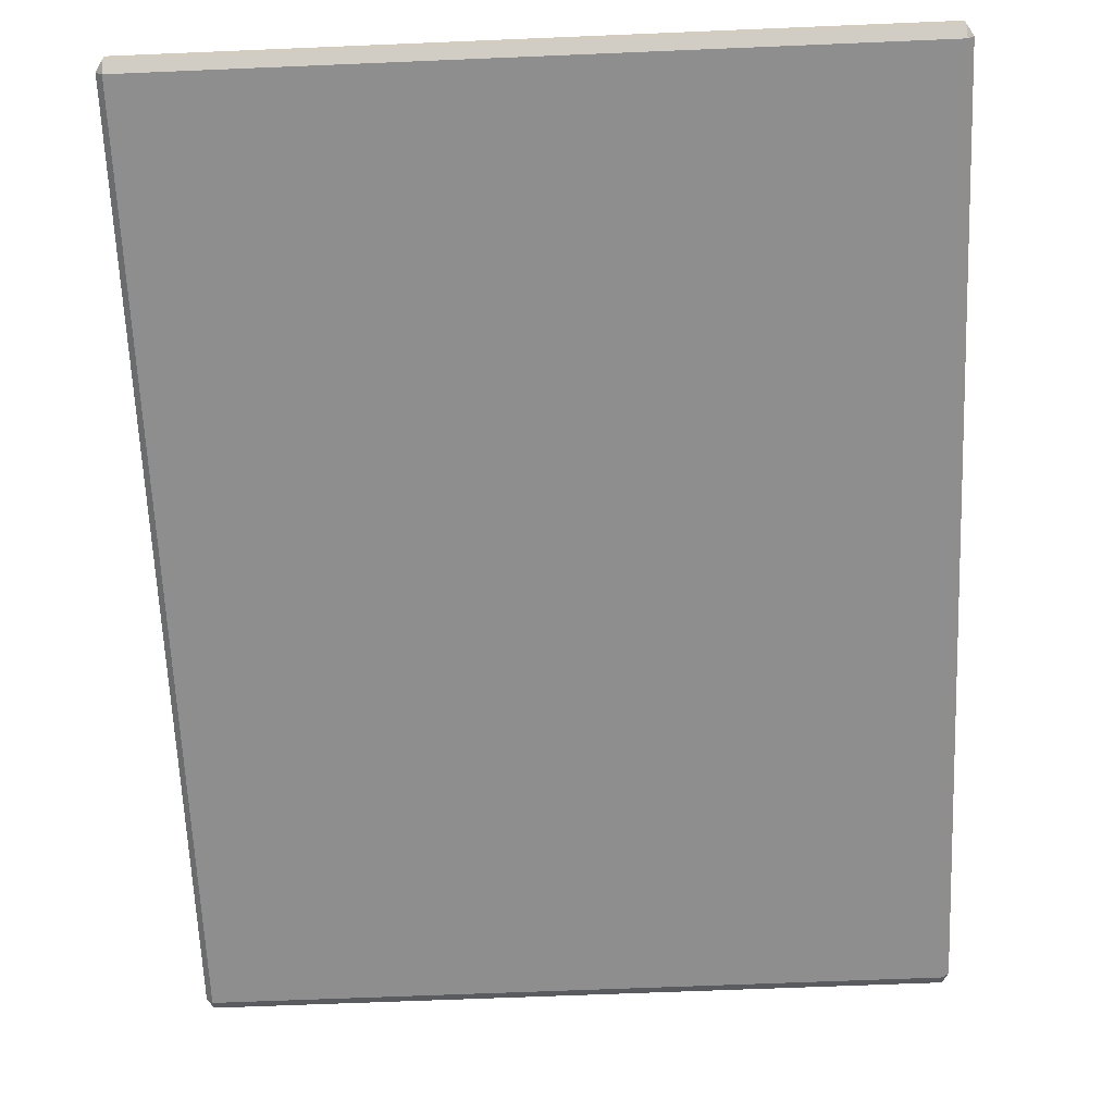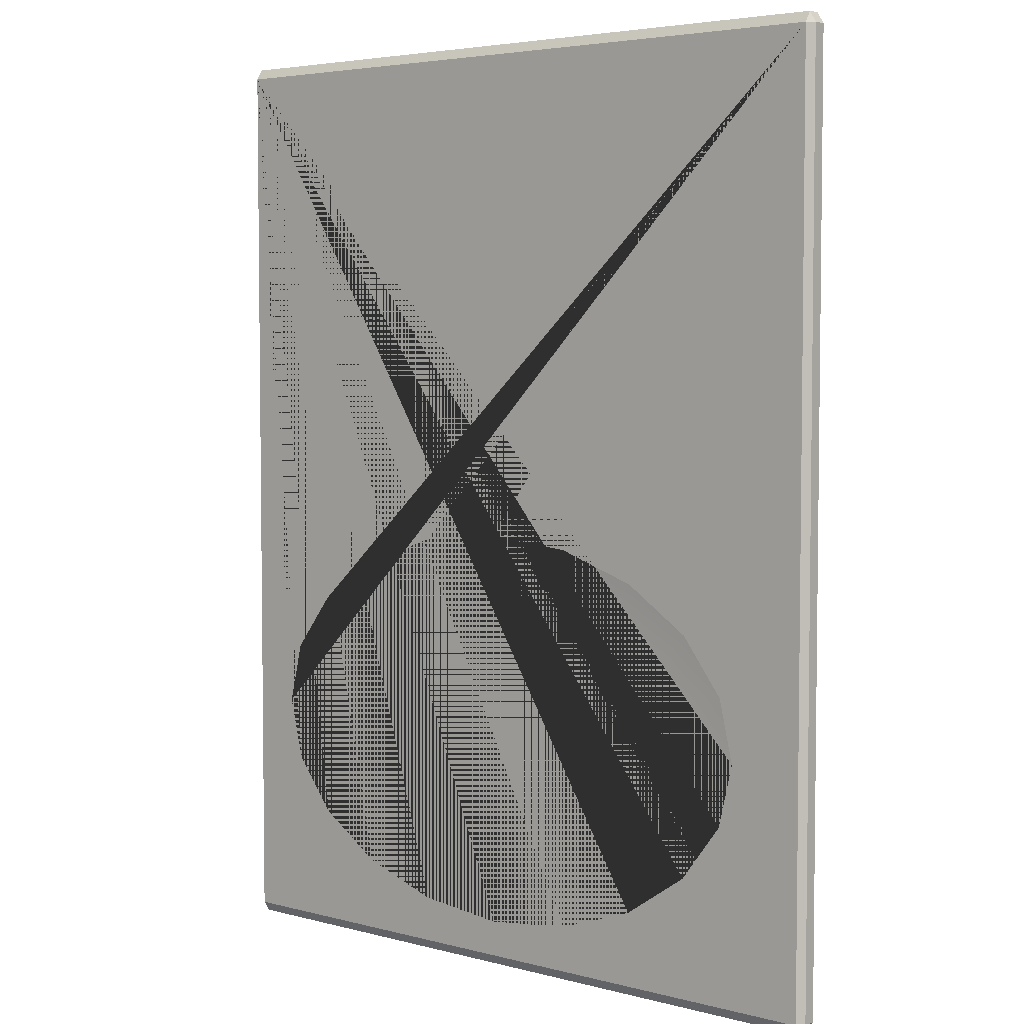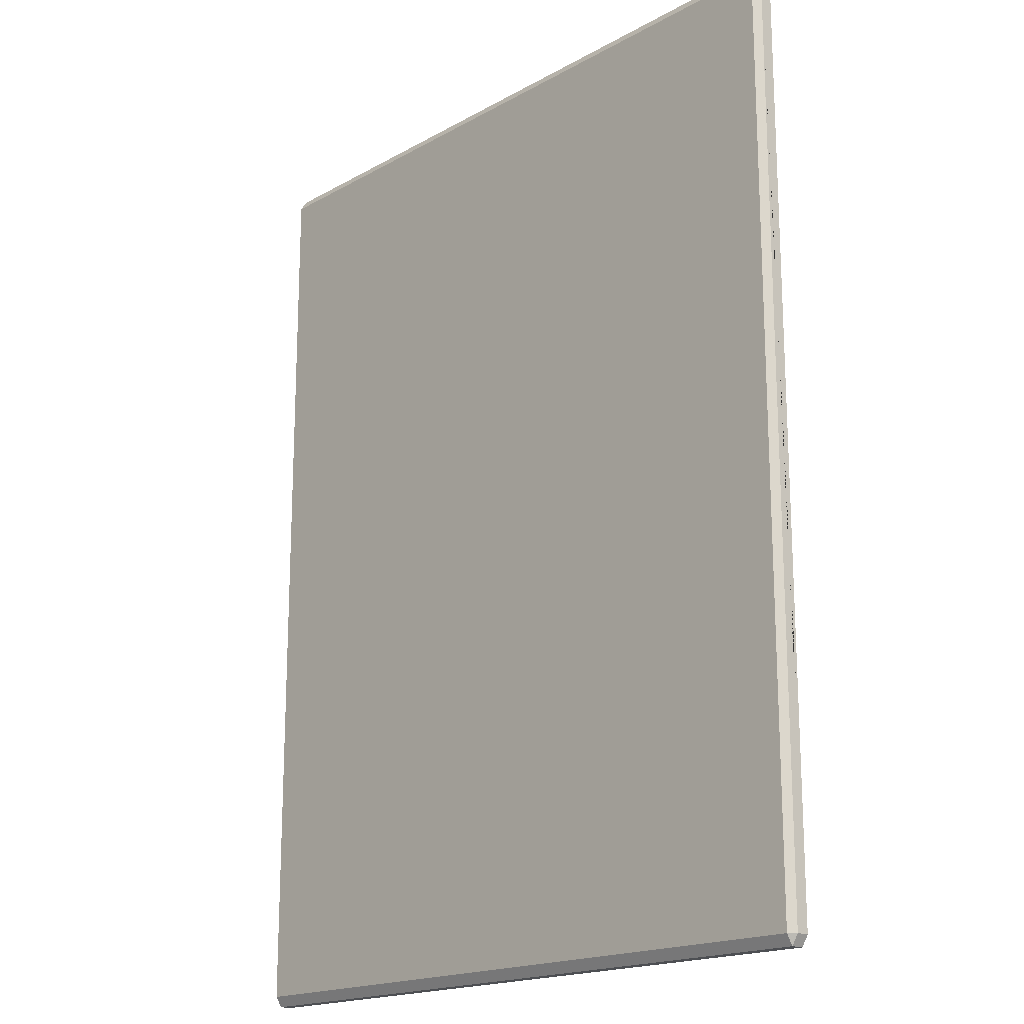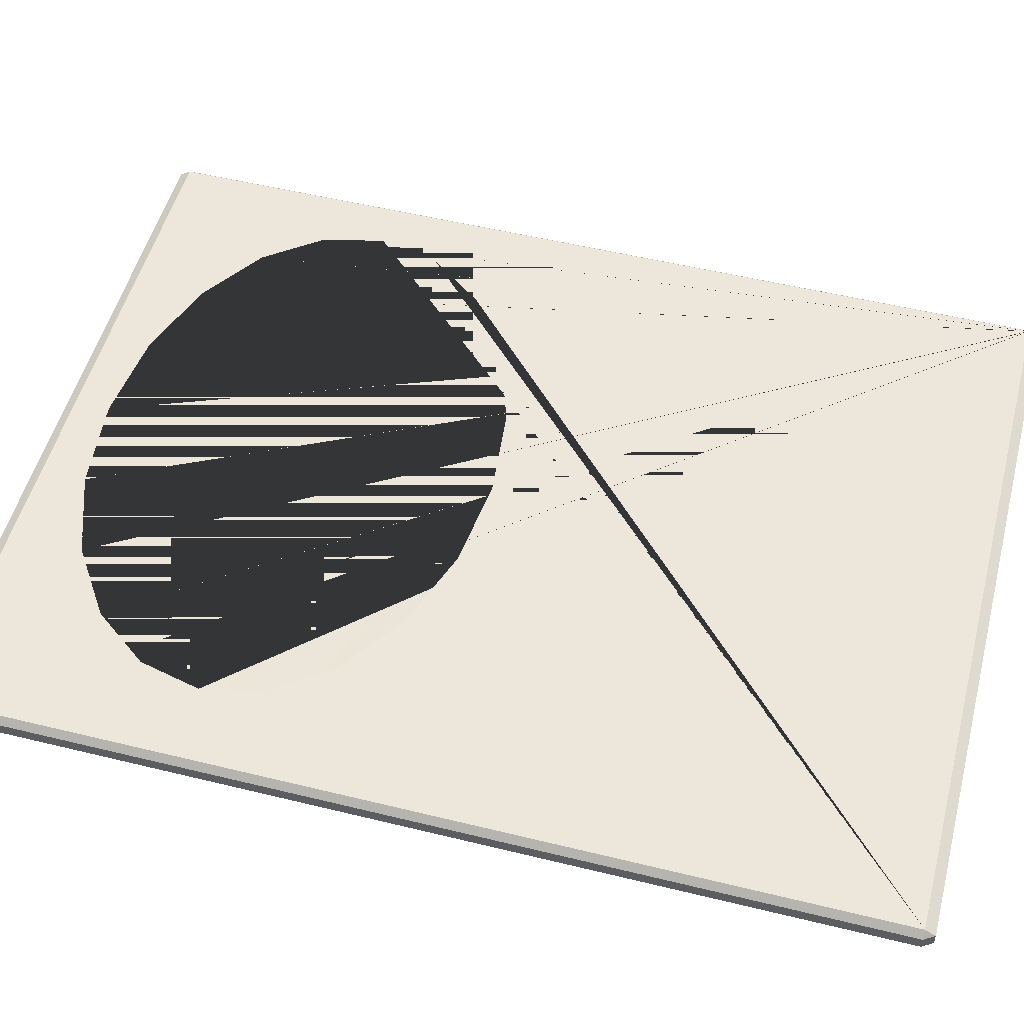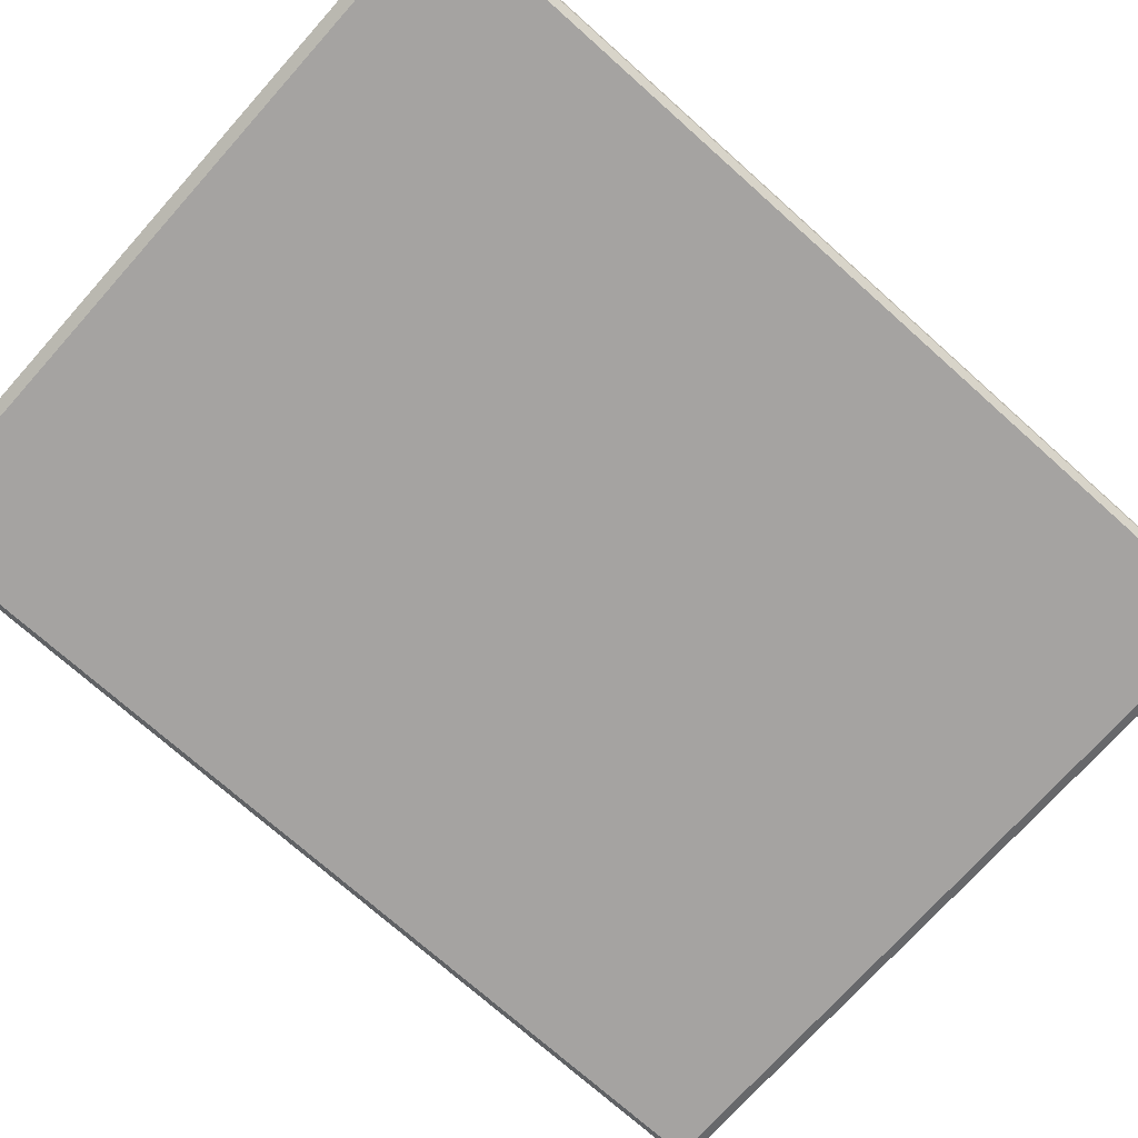
<metadata>
{"format":"obj","ext":"obj","renderer":"f3d","projection":"perspective","resolution":1024,"background":"white","views":[{"elev":-65.0,"azim":2.4,"up":"+Y"},{"elev":4.5,"azim":-139.8,"up":"+Z"},{"elev":-17.9,"azim":47.4,"up":"+Z"},{"elev":52.4,"azim":-75.2,"up":"+Y"},{"elev":-73.1,"azim":-131.8,"up":"+Y"}]}
</metadata>
<code>
g default
v 2.541 0.1298 7.941
v 2.671 0.1298 7.733
v 2.671 0 7.941
v 2.541 0.3894 7.941
v 2.671 0.5192 7.941
v 2.671 0.3894 7.733
v 10.13 0.344 7.891
v 7.936 0.344 8.127
v 7.963 0.293 8.183
v 10.13 0.3951 7.951
v 7.963 0.3951 8.183
v 10.13 0.293 7.951
v 12.32 0.344 8.127
v 12.3 0.3951 8.183
v 12.3 0.293 8.183
v 9.074 0.02172 12.47
v 10.13 0.0177 12.7
v 9.232 0.02172 12.26
v 9.477 0.02172 12.09
v 9.019 0.02172 12.7
v 9.787 0.02172 11.99
v 9.074 0.02172 12.94
v 10.13 0.02172 11.95
v 9.232 0.02172 13.15
v 10.47 0.02172 11.99
v 9.477 0.02172 13.31
v 10.78 0.02172 12.09
v 9.787 0.02172 13.42
v 11.03 0.02172 12.26
v 10.13 0.02172 13.46
v 11.19 0.02172 12.47
v 10.47 0.02172 13.42
v 11.24 0.02172 12.7
v 10.78 0.02172 13.31
v 11.19 0.02172 12.94
v 11.03 0.02172 13.15
v 17.04 0 7.941
v 17.04 0.1298 7.733
v 17.17 0.1298 7.941
v 17.04 0.3894 7.733
v 17.04 0.5192 7.941
v 17.17 0.3894 7.941
v 7.963 0.293 17.22
v 7.936 0.344 17.28
v 10.13 0.293 17.46
v 7.963 0.3951 17.22
v 10.13 0.344 17.51
v 4.456 0.293 9.91
v 4.386 0.344 9.875
v 3.377 0.344 11.22
v 3.46 0.293 11.23
v 4.456 0.3951 9.91
v 3.46 0.3951 11.23
v 10.13 0.3951 17.46
v 4.667 0.2432 10.01
v 3.708 0.2432 11.29
v 6.008 0.293 8.858
v 5.957 0.344 8.81
v 6.008 0.3951 8.858
v 6.161 0.2432 9.001
v 4.667 0.4449 10.01
v 3.708 0.4449 11.29
v 6.161 0.4449 9.001
v 5.012 0.1959 10.18
v 4.113 0.1959 11.38
v 6.412 0.1959 9.235
v 3.03 0.344 12.7
v 3.117 0.293 12.7
v 3.117 0.3951 12.7
v 5.012 0.4922 10.18
v 4.113 0.4922 11.38
v 3.377 0.2432 12.7
v 12.3 0.293 17.22
v 6.412 0.4922 9.235
v 12.32 0.344 17.28
v 3.377 0.4449 12.7
v 2.671 0 26.51
v 2.671 0.1298 26.72
v 2.541 0.1298 26.51
v 5.483 0.1522 10.42
v 4.667 0.1522 11.5
v 3.804 0.1959 12.7
v 6.754 0.1522 9.554
v 2.541 0.3894 26.51
v 2.671 0.3894 26.72
v 2.671 0.5192 26.51
v 8.043 0.2432 8.351
v 5.303 0.5192 10.33
v 4.456 0.5192 11.45
v 12.3 0.3951 17.22
v 3.804 0.4922 12.7
v 8.043 0.4449 8.351
v 6.623 0.5192 9.432
v 8.175 0.1959 8.626
v 4.386 0.1522 12.7
v 6.068 0.1133 10.7
v 5.355 0.1133 11.65
v 8.175 0.4922 8.626
v 4.164 0.5192 12.7
v 7.179 0.1133 9.951
v 8.355 0.1522 9.001
v 3.377 0.344 14.19
v 3.46 0.293 14.17
v 3.46 0.3951 14.17
v 3.708 0.2432 14.12
v 8.286 0.5192 8.858
v 5.109 0.1133 12.7
v 3.708 0.4449 14.12
v 4.113 0.1959 14.03
v 8.579 0.1133 9.467
v 6.754 0.08003 11.04
v 6.161 0.08003 11.83
v 4.113 0.4922 14.03
v 7.677 0.08003 10.42
v 4.667 0.1522 13.91
v 10.13 0.2432 8.127
v 10.13 0.4449 8.127
v 4.456 0.5192 13.95
v 10.13 0.1959 8.416
v 5.957 0.08003 12.7
v 10.13 0.4922 8.416
v 5.355 0.1133 13.75
v 8.84 0.08003 10.01
v 10.13 0.1522 8.81
v 10.13 0.5192 8.66
v 7.522 0.05327 11.42
v 7.064 0.05327 12.03
v 8.235 0.05327 10.94
v 10.13 0.1133 9.301
v 6.161 0.08003 13.58
v 6.907 0.05327 12.7
v 4.386 0.344 15.53
v 4.456 0.293 15.5
v 4.456 0.3951 15.5
v 4.667 0.2432 15.39
v 9.134 0.05327 10.63
v 4.667 0.4449 15.39
v 5.012 0.1959 15.22
v 10.13 0.08003 9.875
v 5.012 0.4922 15.22
v 5.483 0.1522 14.99
v 7.064 0.05327 13.38
v 5.303 0.5192 15.08
v 8.355 0.03368 11.83
v 8.043 0.03368 12.24
v 6.068 0.1133 14.7
v 8.84 0.03368 11.5
v 12.22 0.2432 8.351
v 7.936 0.03368 12.7
v 12.09 0.1959 8.626
v 10.13 0.05327 10.52
v 12.22 0.4449 8.351
v 9.452 0.03368 11.29
v 11.91 0.1522 9.001
v 6.754 0.08003 14.37
v 12.09 0.4922 8.626
v 11.68 0.1133 9.467
v 11.97 0.5192 8.858
v 8.043 0.03368 13.16
v 7.522 0.05327 13.99
v 10.13 0.03368 11.22
v 11.42 0.08003 10.01
v 11.13 0.05327 10.63
v 8.355 0.03368 13.58
v 6.008 0.293 16.55
v 6.161 0.2432 16.41
v 5.957 0.344 16.6
v 6.412 0.1959 16.17
v 6.008 0.3951 16.55
v 6.754 0.1522 15.85
v 6.161 0.4449 16.41
v 10.81 0.03368 11.29
v 7.179 0.1133 15.46
v 6.412 0.4922 16.17
v 7.677 0.08003 14.99
v 6.623 0.5192 15.97
v 8.235 0.05327 14.47
v 8.84 0.03368 13.91
v 13.85 0.1959 9.235
v 14.1 0.2432 9.001
v 14.25 0.293 8.858
v 13.51 0.1522 9.554
v 14.3 0.344 8.81
v 13.08 0.1133 9.951
v 14.25 0.3951 8.858
v 12.58 0.08003 10.42
v 14.1 0.4449 9.001
v 12.02 0.05327 10.94
v 13.85 0.4922 9.235
v 11.42 0.03368 11.5
v 13.64 0.5192 9.432
v 9.452 0.03368 14.12
v 9.134 0.05327 14.78
v 11.91 0.03368 11.83
v 8.84 0.08003 15.39
v 8.579 0.1133 15.94
v 12.74 0.05327 11.42
v 8.355 0.1522 16.41
v 10.13 0.03368 14.19
v 8.175 0.1959 16.78
v 8.043 0.2432 17.06
v 13.51 0.08003 11.04
v 12.22 0.03368 12.24
v 8.043 0.4449 17.06
v 8.286 0.5192 16.55
v 8.175 0.4922 16.78
v 17.17 0.1298 26.51
v 17.04 0.1298 26.72
v 17.04 0 26.51
v 14.19 0.1133 10.7
v 10.81 0.03368 14.12
v 10.13 0.05327 14.89
v 17.04 0.5192 26.51
v 17.04 0.3894 26.72
v 17.17 0.3894 26.51
v 12.32 0.03368 12.7
v 14.78 0.1522 10.42
v 13.2 0.05327 12.03
v 15.25 0.1959 10.18
v 11.42 0.03368 13.91
v 10.13 0.08003 15.53
v 12.22 0.03368 13.16
v 15.59 0.2432 10.01
v 11.91 0.03368 13.58
v 15.8 0.293 9.91
v 14.96 0.5192 10.33
v 15.25 0.4922 10.18
v 15.87 0.344 9.875
v 15.59 0.4449 10.01
v 15.8 0.3951 9.91
v 11.13 0.05327 14.78
v 10.13 0.1133 16.11
v 14.1 0.08003 11.83
v 13.35 0.05327 12.7
v 10.13 0.1522 16.6
v 12.02 0.05327 14.47
v 14.91 0.1133 11.65
v 11.42 0.08003 15.39
v 13.2 0.05327 13.38
v 10.13 0.1959 16.99
v 12.74 0.05327 13.99
v 10.13 0.2432 17.28
v 14.3 0.08003 12.7
v 15.59 0.1522 11.5
v 10.13 0.5192 16.75
v 10.13 0.4922 16.99
v 10.13 0.4449 17.28
v 11.68 0.1133 15.94
v 16.15 0.1959 11.38
v 12.58 0.08003 14.99
v 14.1 0.08003 13.58
v 16.55 0.2432 11.29
v 15.15 0.1133 12.7
v 15.8 0.5192 11.45
v 16.15 0.4922 11.38
v 13.51 0.08003 14.37
v 11.91 0.1522 16.41
v 16.55 0.4449 11.29
v 16.8 0.293 11.23
v 16.8 0.3951 11.23
v 16.88 0.344 11.22
v 13.08 0.1133 15.46
v 15.87 0.1522 12.7
v 12.09 0.1959 16.78
v 14.91 0.1133 13.75
v 11.97 0.5192 16.55
v 12.09 0.4922 16.78
v 12.22 0.2432 17.06
v 14.19 0.1133 14.7
v 16.46 0.1959 12.7
v 12.22 0.4449 17.06
v 13.51 0.1522 15.85
v 16.1 0.5192 12.7
v 16.46 0.4922 12.7
v 15.59 0.1522 13.91
v 16.88 0.2432 12.7
v 16.88 0.4449 12.7
v 13.85 0.1959 16.17
v 14.78 0.1522 14.99
v 17.14 0.293 12.7
v 17.14 0.3951 12.7
v 16.15 0.1959 14.03
v 13.64 0.5192 15.97
v 13.85 0.4922 16.17
v 14.1 0.2432 16.41
v 14.1 0.4449 16.41
v 15.25 0.1959 15.22
v 15.8 0.5192 13.95
v 16.15 0.4922 14.03
v 14.25 0.293 16.55
v 16.55 0.2432 14.12
v 14.25 0.3951 16.55
v 14.3 0.344 16.6
v 16.55 0.4449 14.12
v 14.96 0.5192 15.08
v 15.25 0.4922 15.22
v 16.8 0.293 14.17
v 15.59 0.2432 15.39
v 16.8 0.3951 14.17
v 15.59 0.4449 15.39
v 15.8 0.293 15.5
v 15.8 0.3951 15.5
v 15.87 0.344 15.53
v 16.88 0.344 14.19
v 17.17 0.307 12.7
v 17.17 0.344 12.43
v 17.17 0.3811 12.7
v 17.17 0.344 12.97
g pasted__pasted__pCube1
f 1 2 3
f 4 5 6
f 7 8 9 12
f 10 11 8 7
f 13 7 12 15
f 14 10 7 13
f 4 6 2 1
f 16 17 18
f 18 17 19
f 20 17 16
f 19 17 21
f 22 17 20
f 21 17 23
f 24 17 22
f 23 17 25
f 26 17 24
f 25 17 27
f 28 17 26
f 27 17 29
f 30 17 28
f 29 17 31
f 32 17 30
f 31 17 33
f 34 17 32
f 33 17 35
f 36 17 34
f 35 17 36
f 37 38 39
f 40 41 42
f 45 43 44 47
f 47 44 46 54
f 48 49 50 51
f 49 52 53 50
f 55 48 51 56
f 57 58 49 48
f 58 59 52 49
f 60 57 48 55
f 52 61 62 53
f 59 63 61 52
f 64 55 56 65
f 66 60 55 64
f 51 50 67 68
f 50 53 69 67
f 61 70 71 62
f 56 51 68 72
f 73 45 47 75
f 63 74 70 61
f 75 47 54 90
f 53 62 76 69
f 77 78 79
f 80 64 65 81
f 9 8 58 57
f 65 56 72 82
f 8 11 59 58
f 83 66 64 80
f 84 85 86
f 87 9 57 60
f 88 89 71 70
f 62 71 91 76
f 11 92 63 59
f 93 88 70 74
f 94 87 60 66
f 81 65 82 95
f 96 80 81 97
f 92 98 74 63
f 89 99 91 71
f 100 83 80 96
f 101 94 66 83
f 68 67 102 103
f 67 69 104 102
f 72 68 103 105
f 106 93 74 98
f 97 81 95 107
f 69 76 108 104
f 82 72 105 109
f 110 101 83 100
f 111 96 97 112
f 76 91 113 108
f 114 100 96 111
f 95 82 109 115
f 116 12 9 87
f 10 117 92 11
f 99 118 113 91
f 119 116 87 94
f 112 97 107 120
f 3 2 38 37
f 6 40 38 2
f 117 121 98 92
f 107 95 115 122
f 123 110 100 114
f 124 119 94 101
f 6 5 41 40
f 125 106 98 121
f 126 111 112 127
f 128 114 111 126
f 129 124 101 110
f 120 107 122 130
f 127 112 120 131
f 103 102 132 133
f 102 104 134 132
f 105 103 133 135
f 136 123 114 128
f 104 108 137 134
f 109 105 135 138
f 139 129 110 123
f 108 113 140 137
f 115 109 138 141
f 77 79 1 3
f 131 120 130 142
f 118 143 140 113
f 144 126 127 145
f 1 79 84 4
f 122 115 141 146
f 147 128 126 144
f 148 15 12 116
f 145 127 131 149
f 150 148 116 119
f 151 139 123 136
f 84 86 5 4
f 14 152 117 10
f 153 136 128 147
f 154 150 119 124
f 130 122 146 155
f 152 156 121 117
f 157 154 124 129
f 158 125 121 156
f 149 131 142 159
f 142 130 155 160
f 161 151 136 153
f 162 157 129 139
f 18 144 145 16
f 19 147 144 18
f 16 145 149 20
f 163 162 139 151
f 21 153 147 19
f 159 142 160 164
f 135 133 165 166
f 133 132 167 165
f 138 135 166 168
f 20 149 159 22
f 132 134 169 167
f 141 138 168 170
f 134 137 171 169
f 23 161 153 21
f 172 163 151 161
f 146 141 170 173
f 137 140 174 171
f 155 146 173 175
f 143 176 174 140
f 22 159 164 24
f 160 155 175 177
f 25 172 161 23
f 164 160 177 178
f 179 180 148 150
f 180 181 15 148
f 182 179 150 154
f 181 183 13 15
f 184 182 154 157
f 183 185 14 13
f 186 184 157 162
f 24 164 178 26
f 185 187 152 14
f 188 186 162 163
f 187 189 156 152
f 190 188 163 172
f 191 158 156 189
f 27 190 172 25
f 26 178 192 28
f 178 177 193 192
f 29 194 190 27
f 177 175 195 193
f 175 173 196 195
f 194 197 188 190
f 173 170 198 196
f 28 192 199 30
f 170 168 200 198
f 168 166 201 200
f 197 202 186 188
f 31 203 194 29
f 166 165 43 201
f 165 167 44 43
f 167 169 46 44
f 169 171 204 46
f 176 205 206 174
f 171 174 206 204
f 207 208 209
f 202 210 184 186
f 30 199 211 32
f 192 193 212 199
f 213 214 215
f 33 216 203 31
f 210 217 182 184
f 203 218 197 194
f 217 219 179 182
f 32 211 220 34
f 193 195 221 212
f 35 222 216 33
f 219 223 180 179
f 34 220 224 36
f 36 224 222 35
f 223 225 181 180
f 226 191 189 227
f 225 228 183 181
f 229 227 189 187
f 228 230 185 183
f 199 212 231 211
f 230 229 187 185
f 195 196 232 221
f 218 233 202 197
f 216 234 218 203
f 40 42 39 38
f 196 198 235 232
f 211 231 236 220
f 233 237 210 202
f 212 221 238 231
f 222 239 234 216
f 198 200 240 235
f 220 236 241 224
f 224 241 239 222
f 200 201 242 240
f 234 243 233 218
f 237 244 217 210
f 205 245 246 206
f 201 43 45 242
f 204 206 246 247
f 46 204 247 54
f 221 232 248 238
f 244 249 219 217
f 231 238 250 236
f 3 37 209 77
f 239 251 243 234
f 249 252 223 219
f 243 253 237 233
f 254 226 227 255
f 236 250 256 241
f 232 235 257 248
f 258 255 227 229
f 252 259 225 223
f 241 256 251 239
f 260 258 229 230
f 259 261 228 225
f 261 260 230 228
f 238 248 262 250
f 253 263 244 237
f 235 240 264 257
f 251 265 253 243
f 245 266 267 246
f 240 242 268 264
f 250 262 269 256
f 256 269 265 251
f 263 270 249 244
f 247 246 267 271
f 248 257 272 262
f 242 45 73 268
f 54 247 271 90
f 79 78 85 84
f 273 254 255 274
f 265 275 263 253
f 270 276 252 249
f 277 274 255 258
f 257 264 278 272
f 262 272 279 269
f 276 280 259 252
f 269 279 275 265
f 281 277 258 260
f 275 282 270 263
f 266 283 284 267
f 264 268 285 278
f 271 267 284 286
f 272 278 287 279
f 288 273 274 289
f 279 287 282 275
f 268 73 290 285
f 282 291 276 270
f 90 271 286 292
f 73 75 293 290
f 294 289 274 277
f 75 90 292 293
f 283 295 296 284
f 291 297 280 276
f 295 288 289 296
f 278 285 298 287
f 299 294 277 281
f 287 298 291 282
f 286 284 296 300
f 300 296 289 294
f 285 290 301 298
f 298 301 297 291
f 292 286 300 302
f 290 293 303 301
f 293 292 302 303
f 302 300 294 299
f 301 303 304 297
f 303 302 299 304
f 207 209 37 39
f 213 215 42 41
f 78 77 209 208
f 78 208 214 85
f 86 85 214 213
f 208 207 215 214
f 305 306 261 259 280
f 306 307 281 260 261
f 308 305 280 297 304
f 307 308 304 299 281
f 305 308 307 306 42 215
f 207 39 42 306 305 215
f 213 41 5 99 89 88 93 106 125 158 191 226 254 273
f 86 213 273 288 295 283 266 245 205 176 143 118 99 5

</code>
